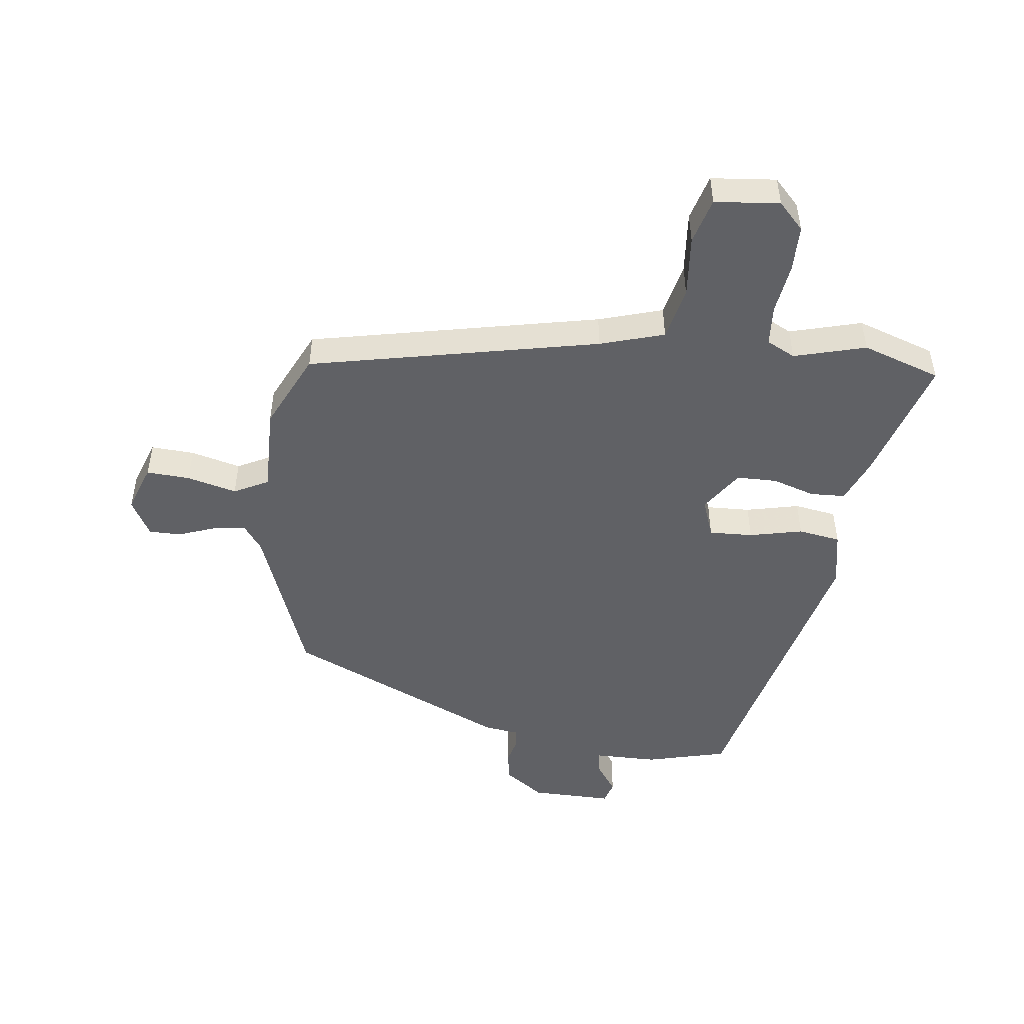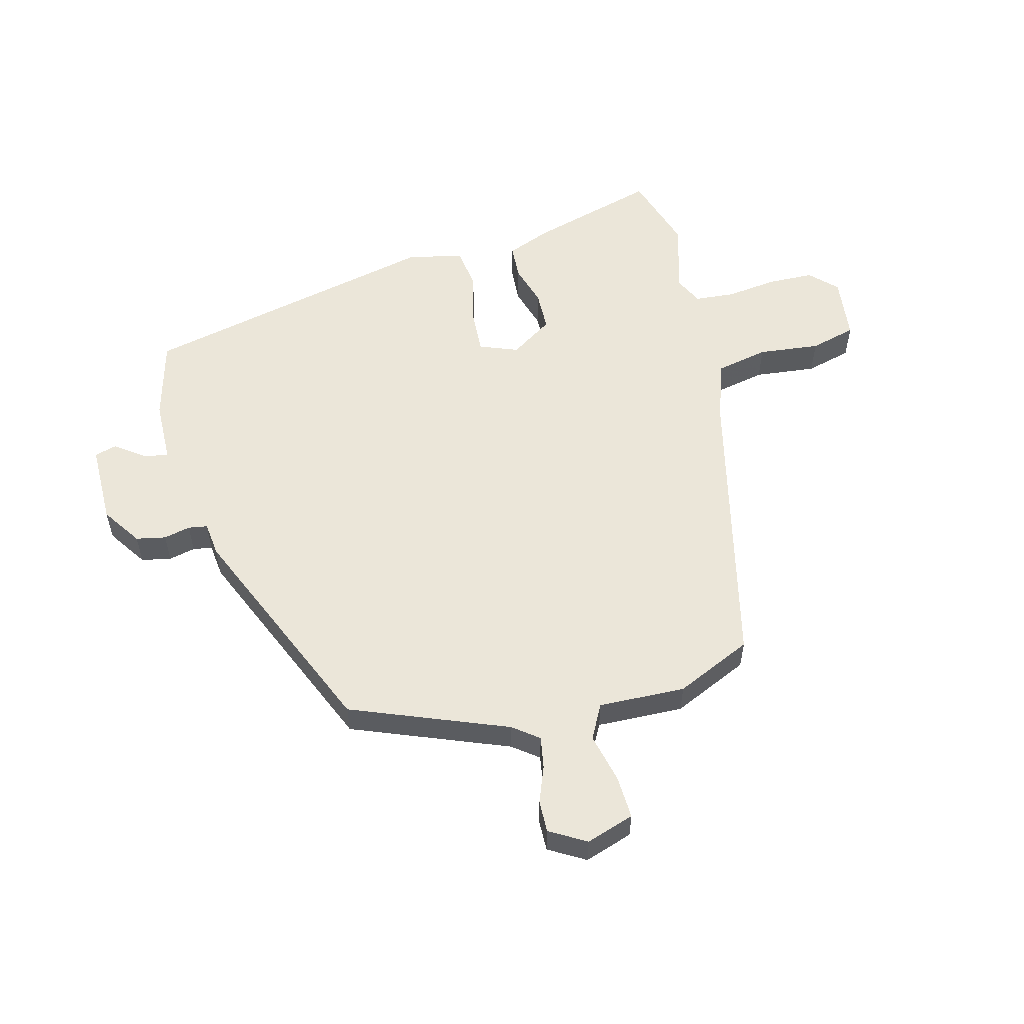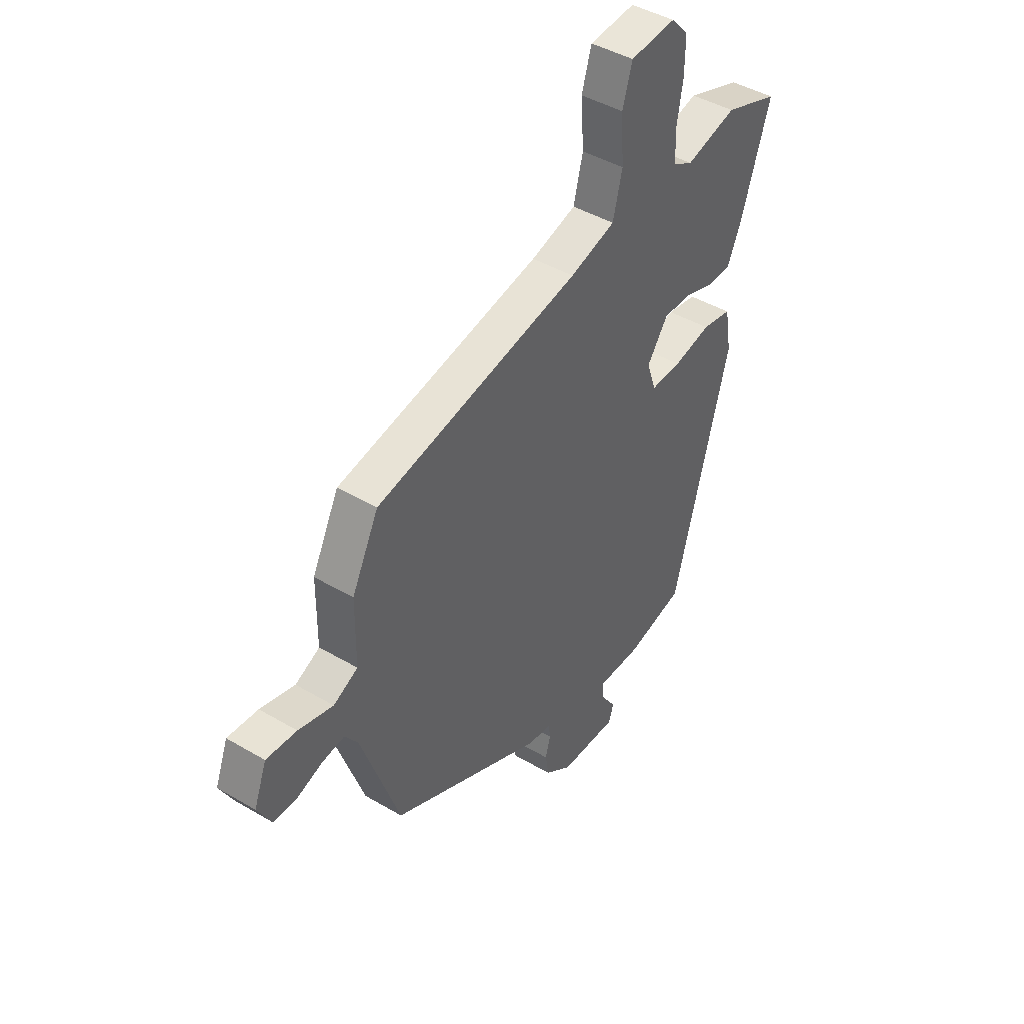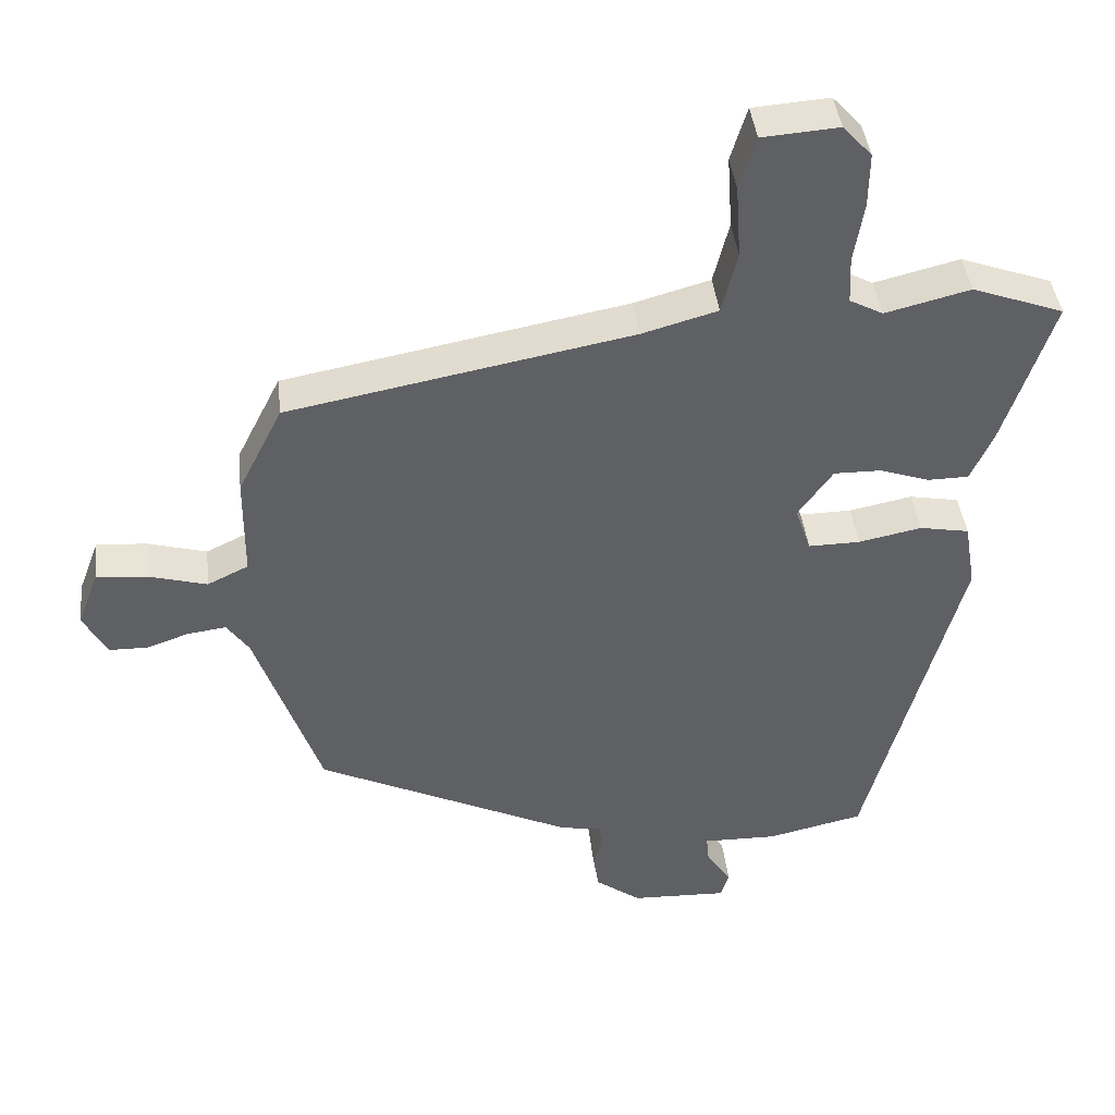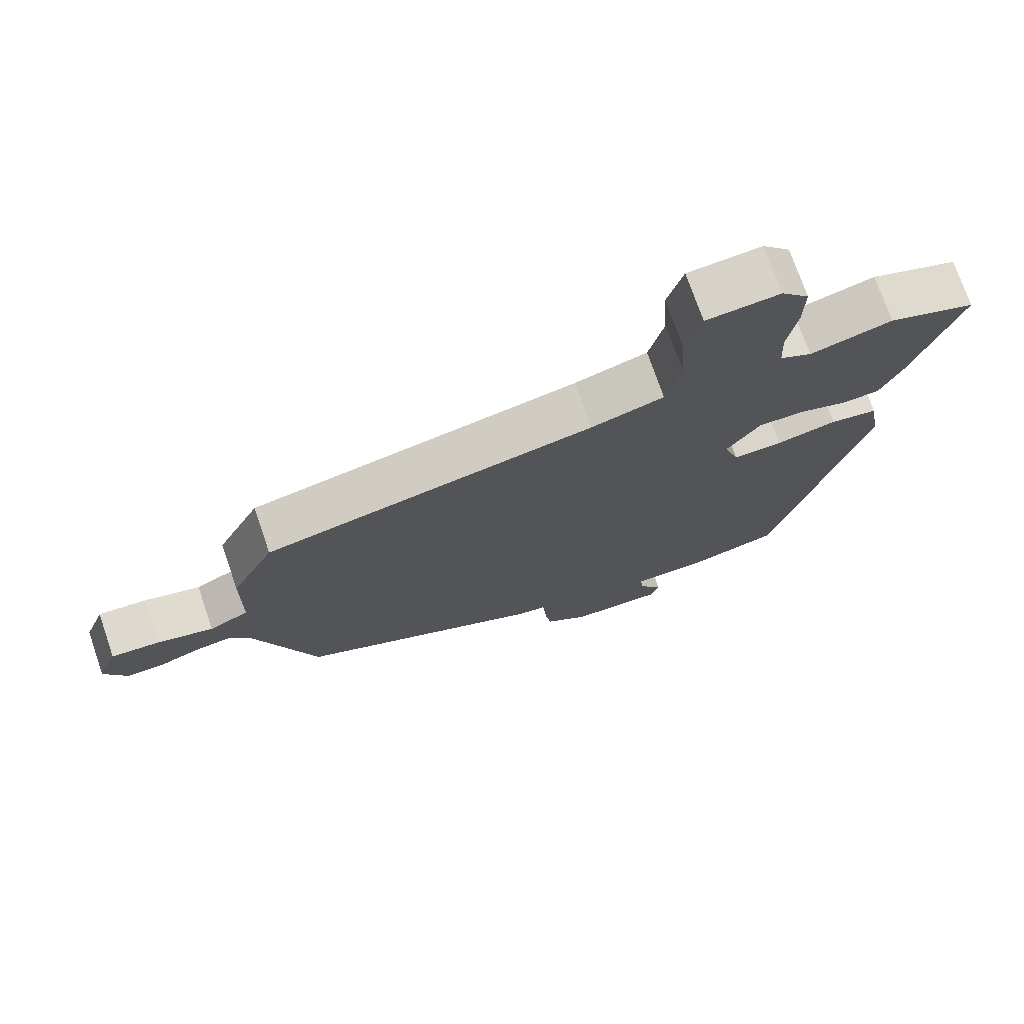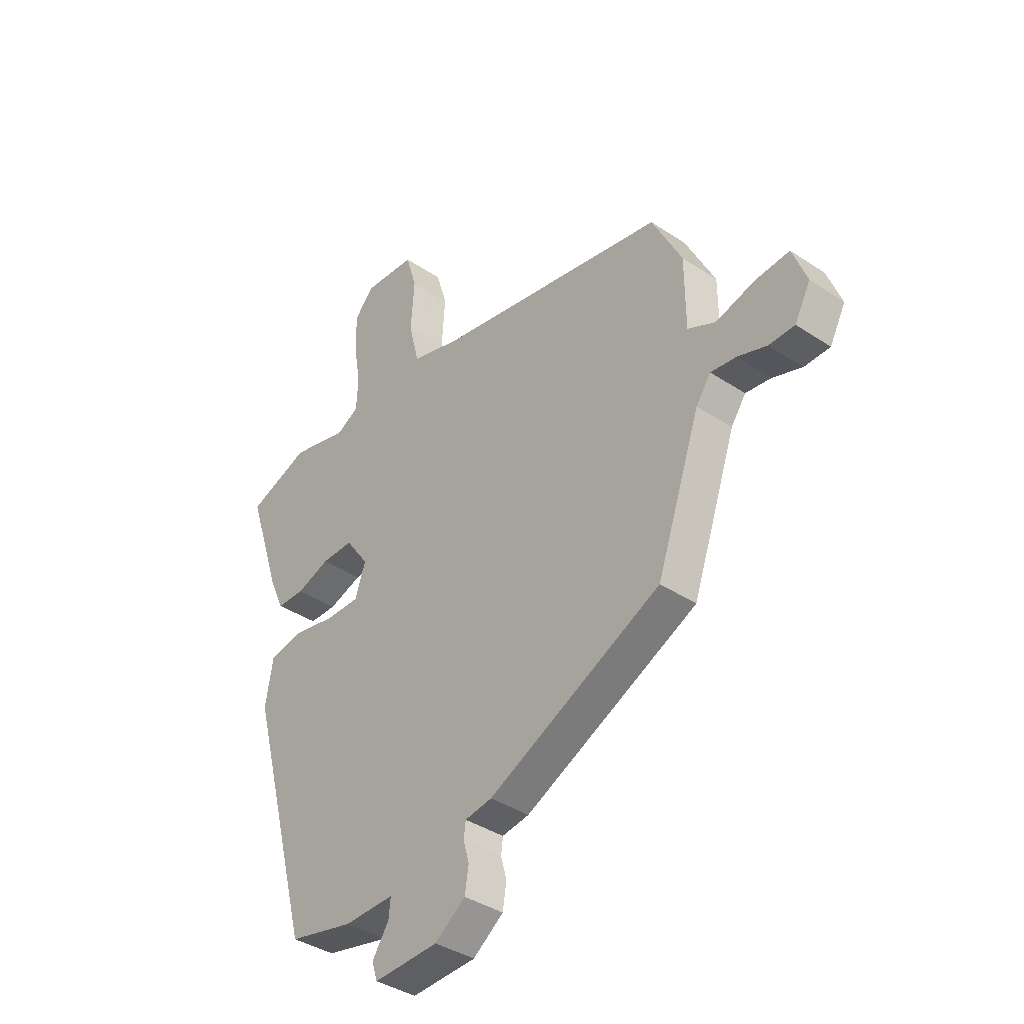
<metadata>
{"format":"obj","ext":"obj","renderer":"f3d","projection":"perspective","resolution":1024,"background":"white","views":[{"elev":-48.8,"azim":-5.7,"up":"+Y"},{"elev":55.8,"azim":-102.2,"up":"+Y"},{"elev":44.0,"azim":-55.3,"up":"+Z"},{"elev":41.7,"azim":-6.4,"up":"+Z"},{"elev":73.7,"azim":-19.0,"up":"+Z"},{"elev":-38.4,"azim":-130.1,"up":"+Z"}]}
</metadata>
<code>
v 0.393 0.07 -0.513
v 0.257 0.07 -0.544
v 0.152 0.07 -0.542
v 0.156 0.07 -0.581
v 0.191 0.07 -0.633
v 0.179 0.07 -0.67
v 0.043 0.07 -0.665
v -0.021 0.07 -0.618
v -0.029 0.07 -0.568
v -0.017 0.07 -0.524
v -0.021 0.07 -0.492
v -0.078 0.07 -0.483
v -0.442 0.07 -0.309
v -0.534 0.07 -0.045
v -0.565 0.07 -0.001
v -0.619 0.07 -0.008
v -0.68 0.07 -0.029
v -0.734 0.07 -0.028
v -0.767 0.07 0.034
v -0.737 0.07 0.113
v -0.665 0.07 0.107
v -0.583 0.07 0.084
v -0.525 0.07 0.112
v -0.524 0.07 0.257
v -0.461 0.07 0.382
v 0.023 0.07 0.473
v 0.13 0.07 0.503
v 0.152 0.07 0.591
v 0.145 0.07 0.694
v 0.168 0.07 0.77
v 0.276 0.07 0.778
v 0.317 0.07 0.733
v 0.316 0.07 0.656
v 0.302 0.07 0.572
v 0.305 0.07 0.505
v 0.352 0.07 0.48
v 0.472 0.07 0.51
v 0.601 0.07 0.463
v 0.532 0.07 0.253
v 0.5 0.07 0.181
v 0.442 0.07 0.18
v 0.372 0.07 0.204
v 0.305 0.07 0.205
v 0.256 0.07 0.136
v 0.278 0.07 0.071
v 0.351 0.07 0.072
v 0.44 0.07 0.09
v 0.51 0.07 0.077
v 0.526 0.07 -0.017
v 0.393 0 -0.513
v 0.257 0 -0.544
v 0.152 0 -0.542
v 0.156 0 -0.581
v 0.191 0 -0.633
v 0.179 0 -0.67
v 0.043 0 -0.665
v -0.021 0 -0.618
v -0.029 0 -0.568
v -0.017 0 -0.524
v -0.021 0 -0.492
v -0.078 0 -0.483
v -0.442 0 -0.309
v -0.534 0 -0.045
v -0.565 0 -0.001
v -0.619 0 -0.008
v -0.68 0 -0.029
v -0.734 0 -0.028
v -0.767 0 0.034
v -0.737 0 0.113
v -0.665 0 0.107
v -0.583 0 0.084
v -0.525 0 0.112
v -0.524 0 0.257
v -0.461 0 0.382
v 0.023 0 0.473
v 0.13 0 0.503
v 0.152 0 0.591
v 0.145 0 0.694
v 0.168 0 0.77
v 0.276 0 0.778
v 0.317 0 0.733
v 0.316 0 0.656
v 0.302 0 0.572
v 0.305 0 0.505
v 0.352 0 0.48
v 0.472 0 0.51
v 0.601 0 0.463
v 0.532 0 0.253
v 0.5 0 0.181
v 0.442 0 0.18
v 0.372 0 0.204
v 0.305 0 0.205
v 0.256 0 0.136
v 0.278 0 0.071
v 0.351 0 0.072
v 0.44 0 0.09
v 0.51 0 0.077
v 0.526 0 -0.017
f 1 2 3
f 49 1 3
f 48 49 3
f 47 48 3
f 46 47 3
f 45 46 3
f 44 45 3
f 40 41 42
f 39 40 42
f 38 39 42
f 37 38 42
f 36 37 42
f 35 36 42 43
f 34 35 43 44
f 32 33 34
f 31 32 34
f 30 31 34
f 29 30 34
f 28 29 34
f 34 44 3
f 28 34 3
f 27 28 3
f 23 24 25 26
f 20 21 22
f 19 20 22
f 18 19 22
f 17 18 22
f 16 17 22
f 15 16 22 23
f 26 27 3
f 23 26 3
f 15 23 3
f 14 15 3
f 8 9 10
f 7 8 10
f 6 7 10
f 5 6 10
f 4 5 10
f 4 10 11
f 3 4 11
f 14 3 11
f 11 12 13 14
f 52 51 50
f 52 50 98
f 52 98 97
f 52 97 96
f 52 96 95
f 52 95 94
f 52 94 93
f 91 90 89
f 91 89 88
f 91 88 87
f 91 87 86
f 91 86 85
f 92 91 85 84
f 93 92 84 83
f 83 82 81
f 83 81 80
f 83 80 79
f 83 79 78
f 83 78 77
f 52 93 83
f 52 83 77
f 52 77 76
f 75 74 73 72
f 71 70 69
f 71 69 68
f 71 68 67
f 71 67 66
f 71 66 65
f 72 71 65 64
f 52 76 75
f 52 75 72
f 52 72 64
f 52 64 63
f 59 58 57
f 59 57 56
f 59 56 55
f 59 55 54
f 59 54 53
f 60 59 53
f 60 53 52
f 60 52 63
f 63 62 61 60
f 1 50 51 2
f 2 51 52 3
f 3 52 53 4
f 4 53 54 5
f 5 54 55 6
f 6 55 56 7
f 7 56 57 8
f 8 57 58 9
f 9 58 59 10
f 10 59 60 11
f 11 60 61 12
f 12 61 62 13
f 13 62 63 14
f 14 63 64 15
f 15 64 65 16
f 16 65 66 17
f 17 66 67 18
f 18 67 68 19
f 19 68 69 20
f 20 69 70 21
f 21 70 71 22
f 22 71 72 23
f 23 72 73 24
f 24 73 74 25
f 25 74 75 26
f 26 75 76 27
f 27 76 77 28
f 28 77 78 29
f 29 78 79 30
f 30 79 80 31
f 31 80 81 32
f 32 81 82 33
f 33 82 83 34
f 34 83 84 35
f 35 84 85 36
f 36 85 86 37
f 37 86 87 38
f 38 87 88 39
f 39 88 89 40
f 40 89 90 41
f 41 90 91 42
f 42 91 92 43
f 43 92 93 44
f 44 93 94 45
f 45 94 95 46
f 46 95 96 47
f 47 96 97 48
f 48 97 98 49
f 49 98 50 1

</code>
